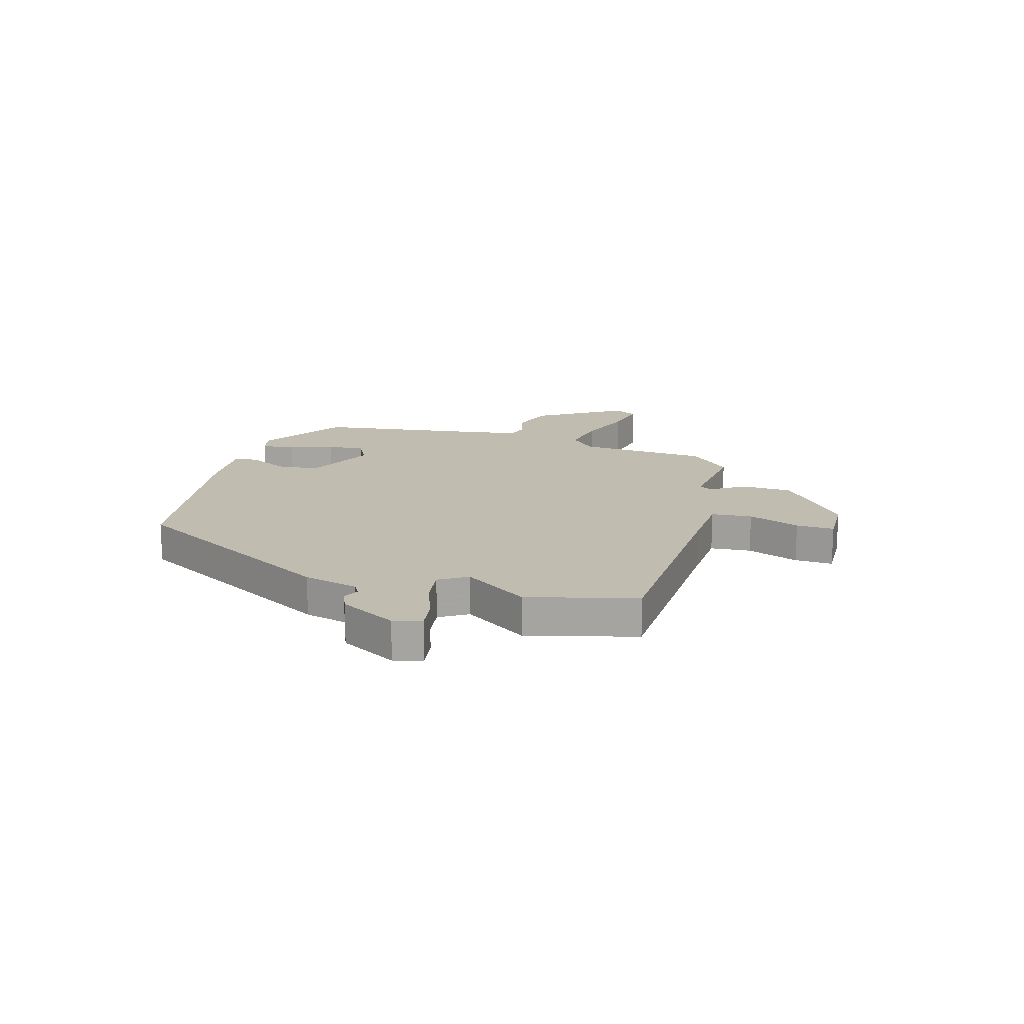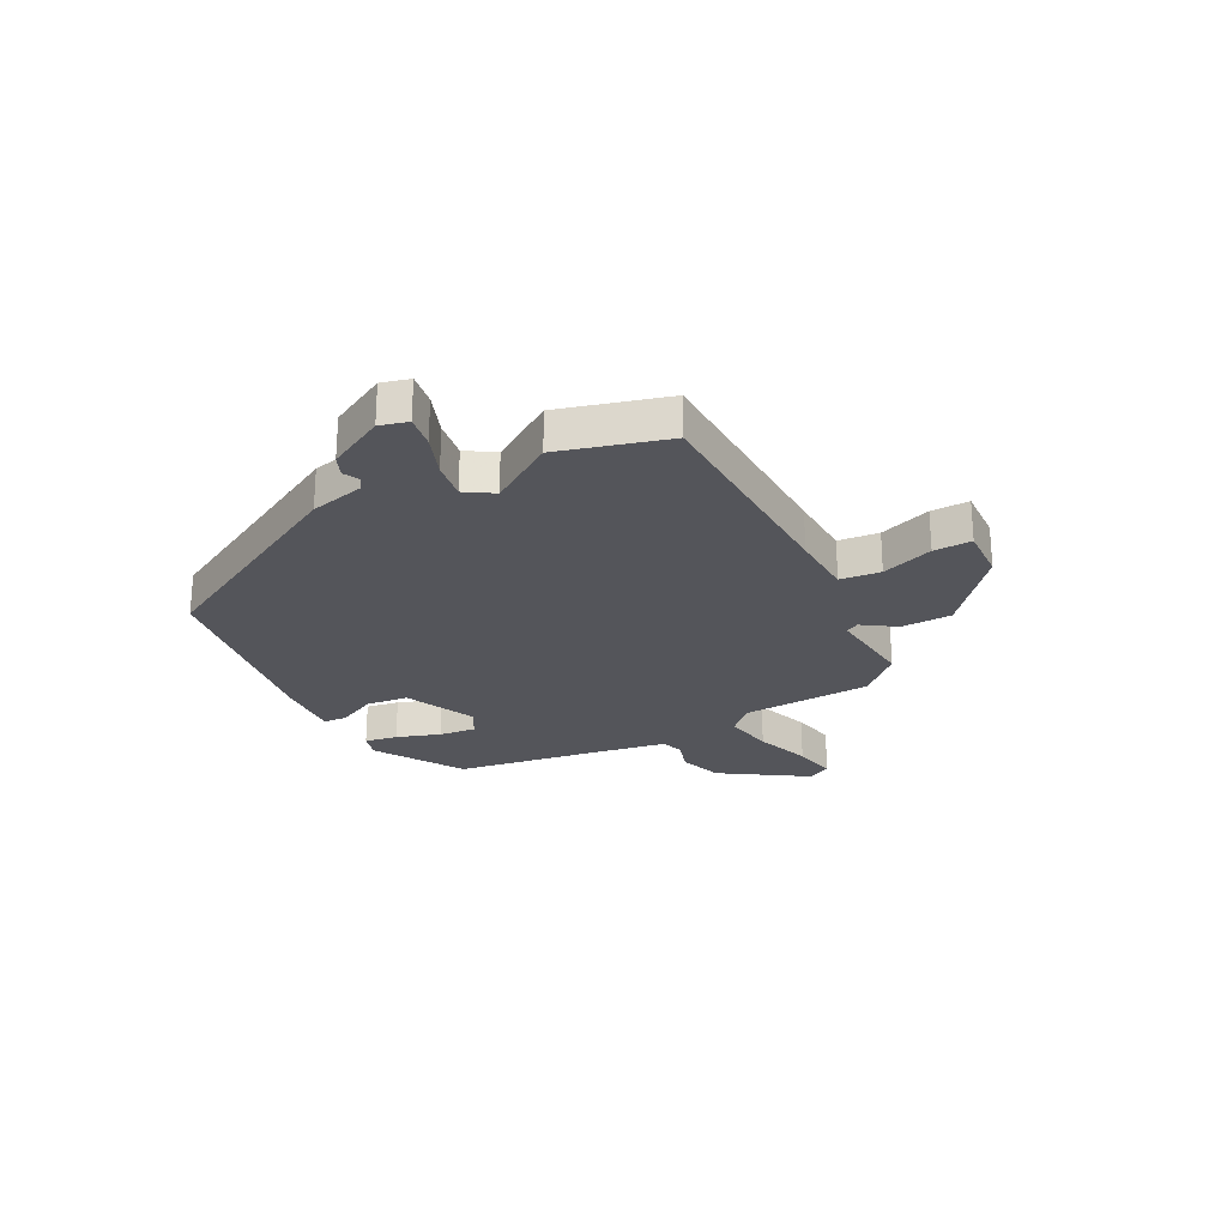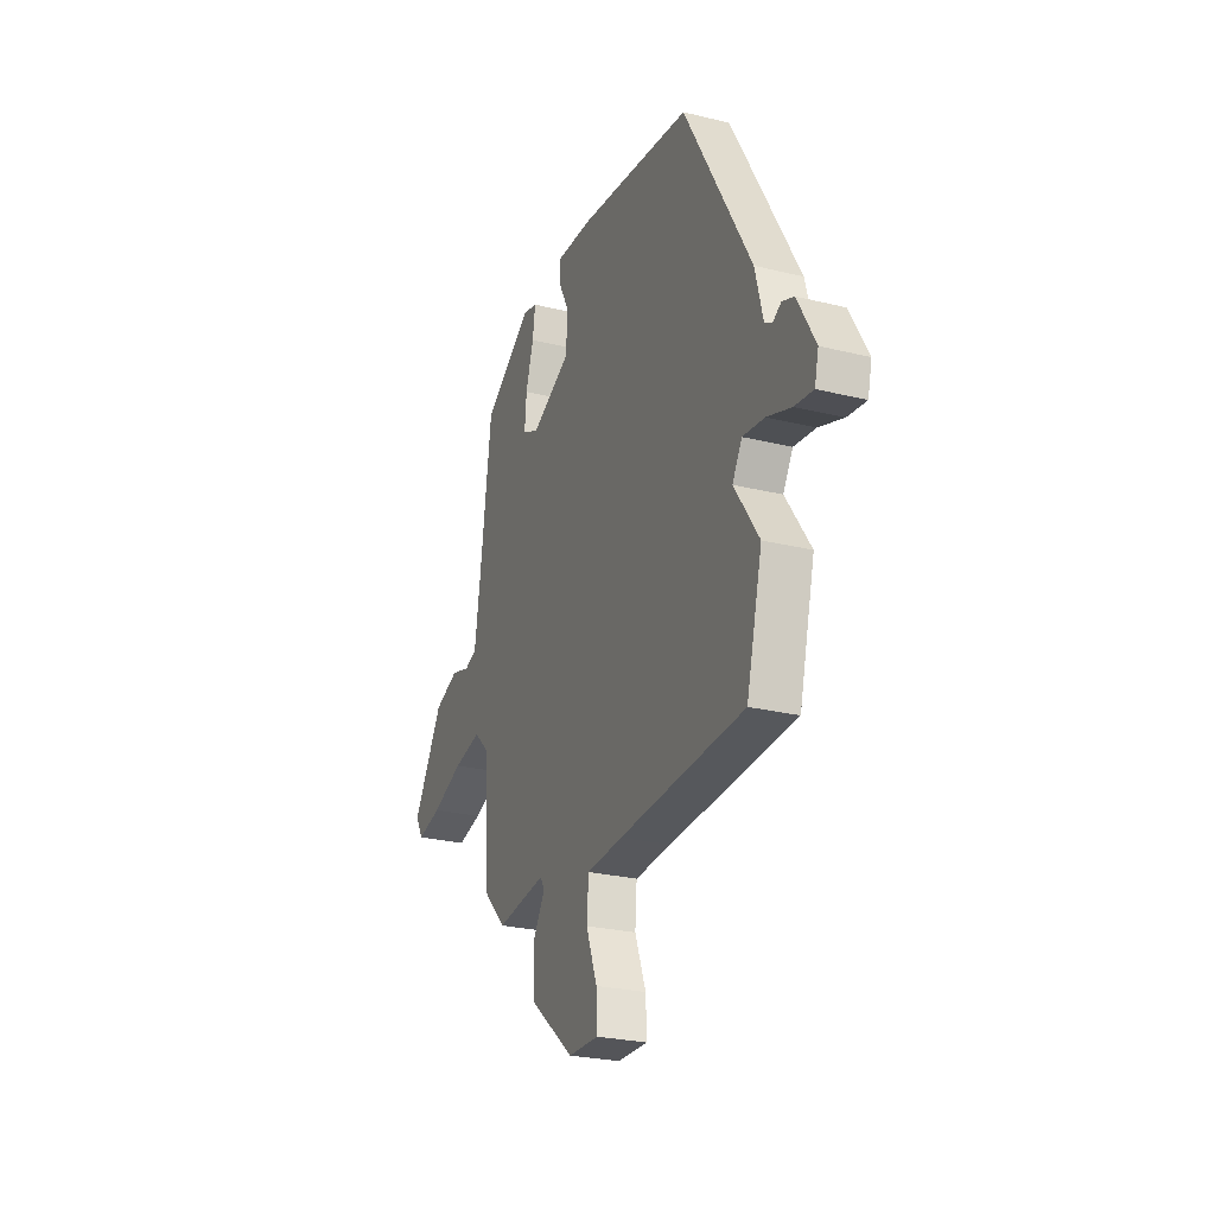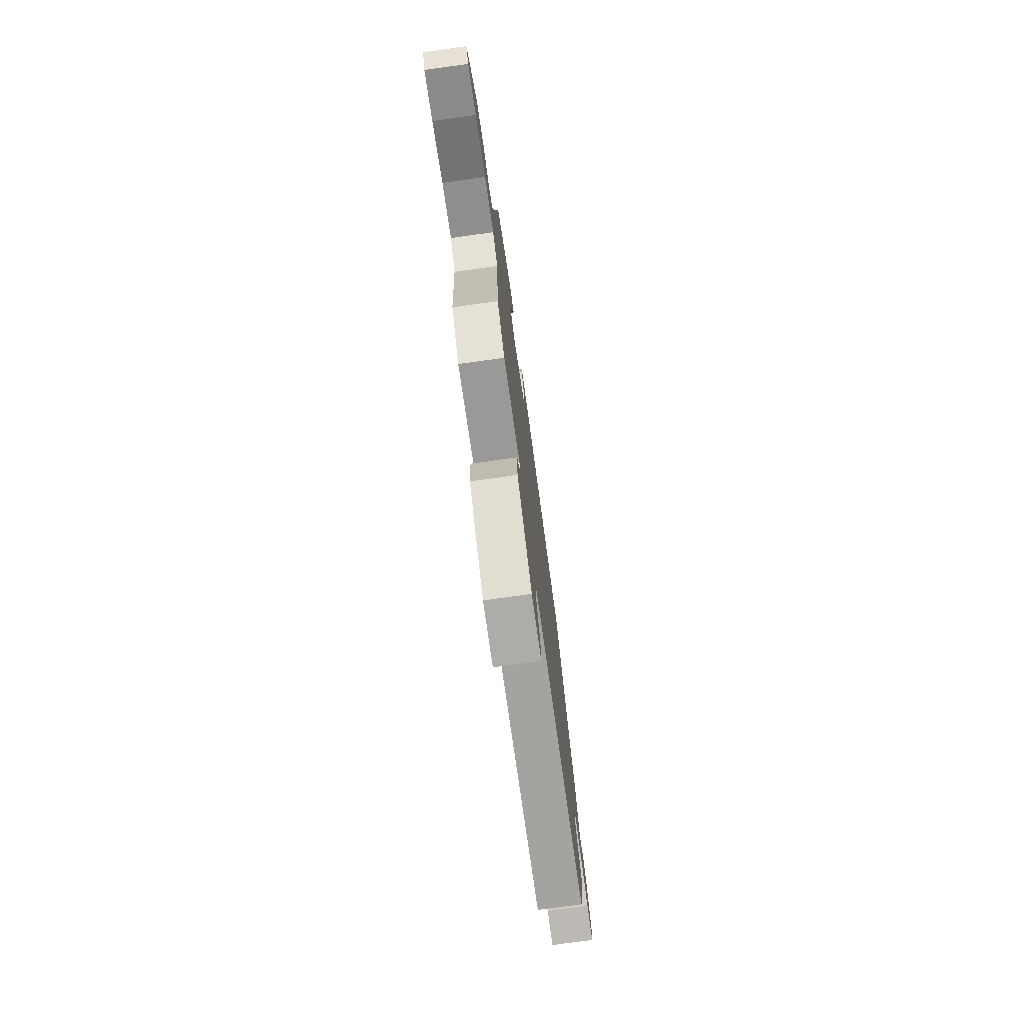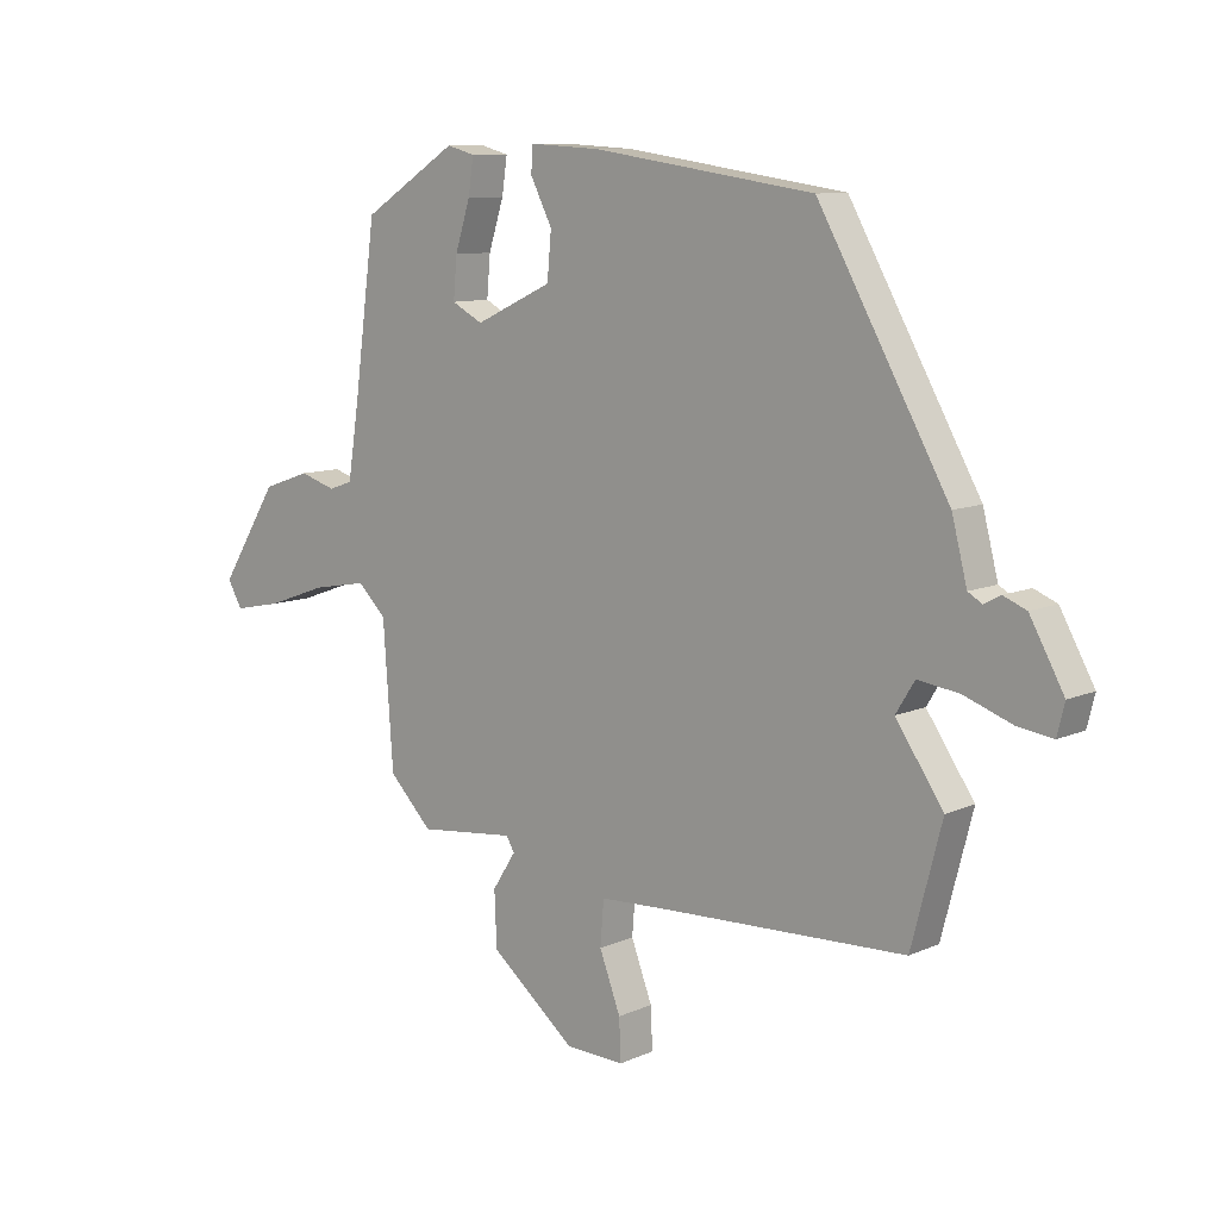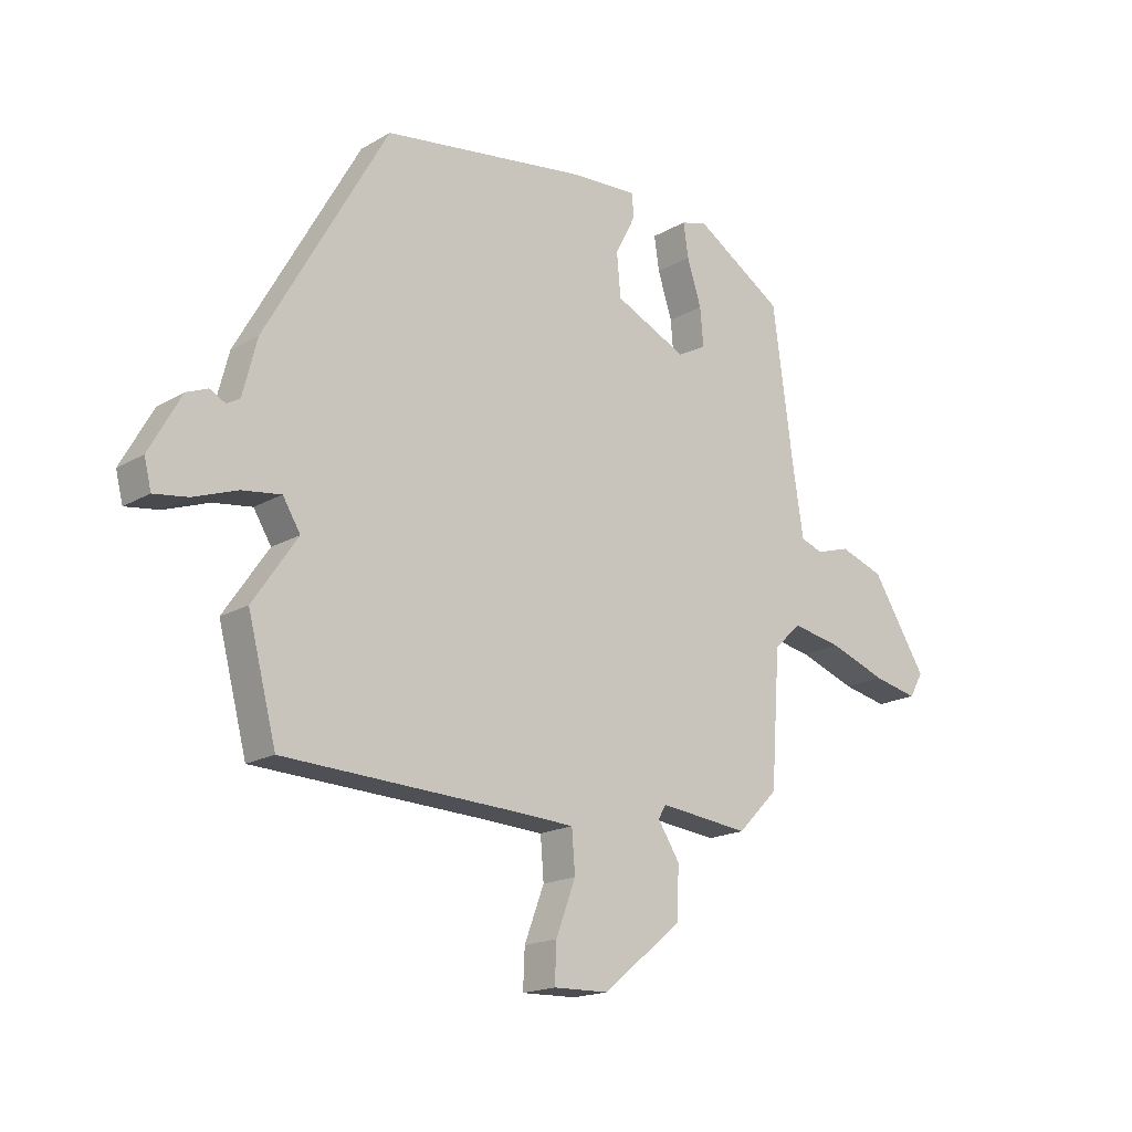
<metadata>
{"format":"obj","ext":"obj","renderer":"f3d","projection":"perspective","resolution":1024,"background":"white","views":[{"elev":16.4,"azim":106.2,"up":"+Y"},{"elev":-24.9,"azim":116.9,"up":"+Y"},{"elev":-26.2,"azim":68.8,"up":"+Z"},{"elev":-75.2,"azim":-82.1,"up":"+Z"},{"elev":9.8,"azim":41.4,"up":"+Z"},{"elev":-17.8,"azim":138.4,"up":"+Z"}]}
</metadata>
<code>
v 0.549 0.07 -0.314
v 0.497 0.07 -0.513
v 0.084 0.07 -0.529
v -0.036 0.07 -0.535
v -0.042 0.07 -0.61
v -0.006 0.07 -0.705
v -0.003 0.07 -0.775
v -0.103 0.07 -0.772
v -0.249 0.07 -0.654
v -0.253 0.07 -0.561
v -0.213 0.07 -0.499
v -0.227 0.07 -0.475
v -0.392 0.07 -0.493
v -0.466 0.07 -0.418
v -0.483 0.07 -0.177
v -0.532 0.07 -0.13
v -0.625 0.07 -0.147
v -0.729 0.07 -0.184
v -0.811 0.07 -0.201
v -0.836 0.07 -0.157
v -0.736 0.07 0.001
v -0.655 0.07 0.029
v -0.593 0.07 0.01
v -0.552 0.07 0.024
v -0.532 0.07 0.154
v -0.495 0.07 0.428
v -0.333 0.07 0.53
v -0.285 0.07 0.517
v -0.294 0.07 0.456
v -0.32 0.07 0.375
v -0.326 0.07 0.306
v -0.273 0.07 0.278
v -0.141 0.07 0.339
v -0.134 0.07 0.417
v -0.171 0.07 0.489
v -0.169 0.07 0.533
v -0.047 0.07 0.526
v 0.329 0.07 0.471
v 0.55 0.07 0.08
v 0.576 0.07 -0.021
v 0.6 0.07 -0.035
v 0.628 0.07 -0.02
v 0.667 0.07 -0.036
v 0.725 0.07 -0.14
v 0.712 0.07 -0.192
v 0.651 0.07 -0.183
v 0.571 0.07 -0.154
v 0.5 0.07 -0.144
v 0.468 0.07 -0.196
v 0.549 0 -0.314
v 0.497 0 -0.513
v 0.084 0 -0.529
v -0.036 0 -0.535
v -0.042 0 -0.61
v -0.006 0 -0.705
v -0.003 0 -0.775
v -0.103 0 -0.772
v -0.249 0 -0.654
v -0.253 0 -0.561
v -0.213 0 -0.499
v -0.227 0 -0.475
v -0.392 0 -0.493
v -0.466 0 -0.418
v -0.483 0 -0.177
v -0.532 0 -0.13
v -0.625 0 -0.147
v -0.729 0 -0.184
v -0.811 0 -0.201
v -0.836 0 -0.157
v -0.736 0 0.001
v -0.655 0 0.029
v -0.593 0 0.01
v -0.552 0 0.024
v -0.532 0 0.154
v -0.495 0 0.428
v -0.333 0 0.53
v -0.285 0 0.517
v -0.294 0 0.456
v -0.32 0 0.375
v -0.326 0 0.306
v -0.273 0 0.278
v -0.141 0 0.339
v -0.134 0 0.417
v -0.171 0 0.489
v -0.169 0 0.533
v -0.047 0 0.526
v 0.329 0 0.471
v 0.55 0 0.08
v 0.576 0 -0.021
v 0.6 0 -0.035
v 0.628 0 -0.02
v 0.667 0 -0.036
v 0.725 0 -0.14
v 0.712 0 -0.192
v 0.651 0 -0.183
v 0.571 0 -0.154
v 0.5 0 -0.144
v 0.468 0 -0.196
f 44 45 46 47
f 44 47 48
f 41 42 43 44
f 40 41 44 48
f 39 40 48
f 38 39 48 49
f 34 35 36 37
f 33 34 37 38
f 32 33 38 49
f 27 28 29 30
f 25 26 27 30
f 24 25 30 31
f 20 21 22 23
f 20 23 24
f 17 18 19 20
f 16 17 20 24
f 15 16 24 31
f 12 13 14 15
f 8 9 10 11
f 6 7 8 11
f 5 6 11 12
f 4 5 12 15
f 49 1 2 3
f 15 31 32 49
f 3 4 15 49
f 96 95 94 93
f 97 96 93
f 93 92 91 90
f 97 93 90 89
f 97 89 88
f 98 97 88 87
f 86 85 84 83
f 87 86 83 82
f 98 87 82 81
f 79 78 77 76
f 79 76 75 74
f 80 79 74 73
f 72 71 70 69
f 73 72 69
f 69 68 67 66
f 73 69 66 65
f 80 73 65 64
f 64 63 62 61
f 60 59 58 57
f 60 57 56 55
f 61 60 55 54
f 64 61 54 53
f 52 51 50 98
f 98 81 80 64
f 98 64 53 52
f 1 50 51 2
f 2 51 52 3
f 3 52 53 4
f 4 53 54 5
f 5 54 55 6
f 6 55 56 7
f 7 56 57 8
f 8 57 58 9
f 9 58 59 10
f 10 59 60 11
f 11 60 61 12
f 12 61 62 13
f 13 62 63 14
f 14 63 64 15
f 15 64 65 16
f 16 65 66 17
f 17 66 67 18
f 18 67 68 19
f 19 68 69 20
f 20 69 70 21
f 21 70 71 22
f 22 71 72 23
f 23 72 73 24
f 24 73 74 25
f 25 74 75 26
f 26 75 76 27
f 27 76 77 28
f 28 77 78 29
f 29 78 79 30
f 30 79 80 31
f 31 80 81 32
f 32 81 82 33
f 33 82 83 34
f 34 83 84 35
f 35 84 85 36
f 36 85 86 37
f 37 86 87 38
f 38 87 88 39
f 39 88 89 40
f 40 89 90 41
f 41 90 91 42
f 42 91 92 43
f 43 92 93 44
f 44 93 94 45
f 45 94 95 46
f 46 95 96 47
f 47 96 97 48
f 48 97 98 49
f 49 98 50 1

</code>
